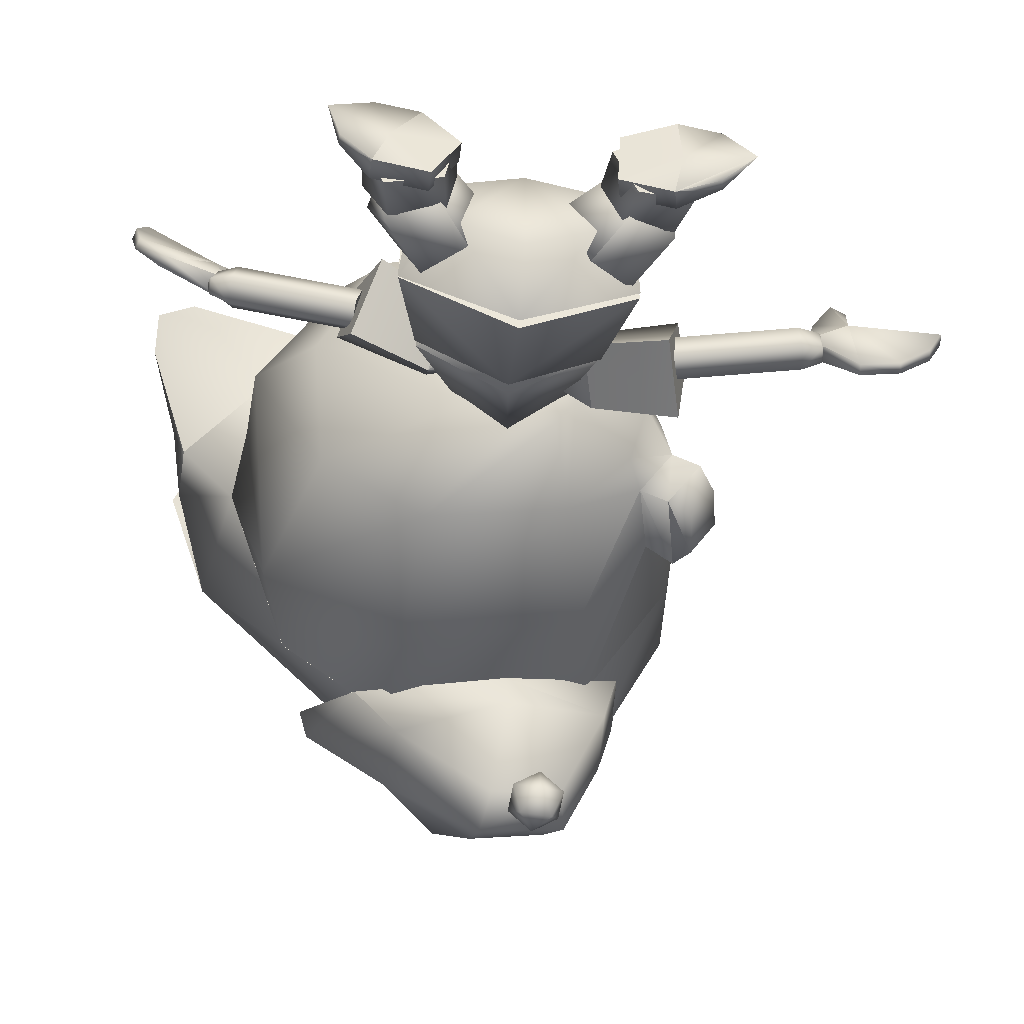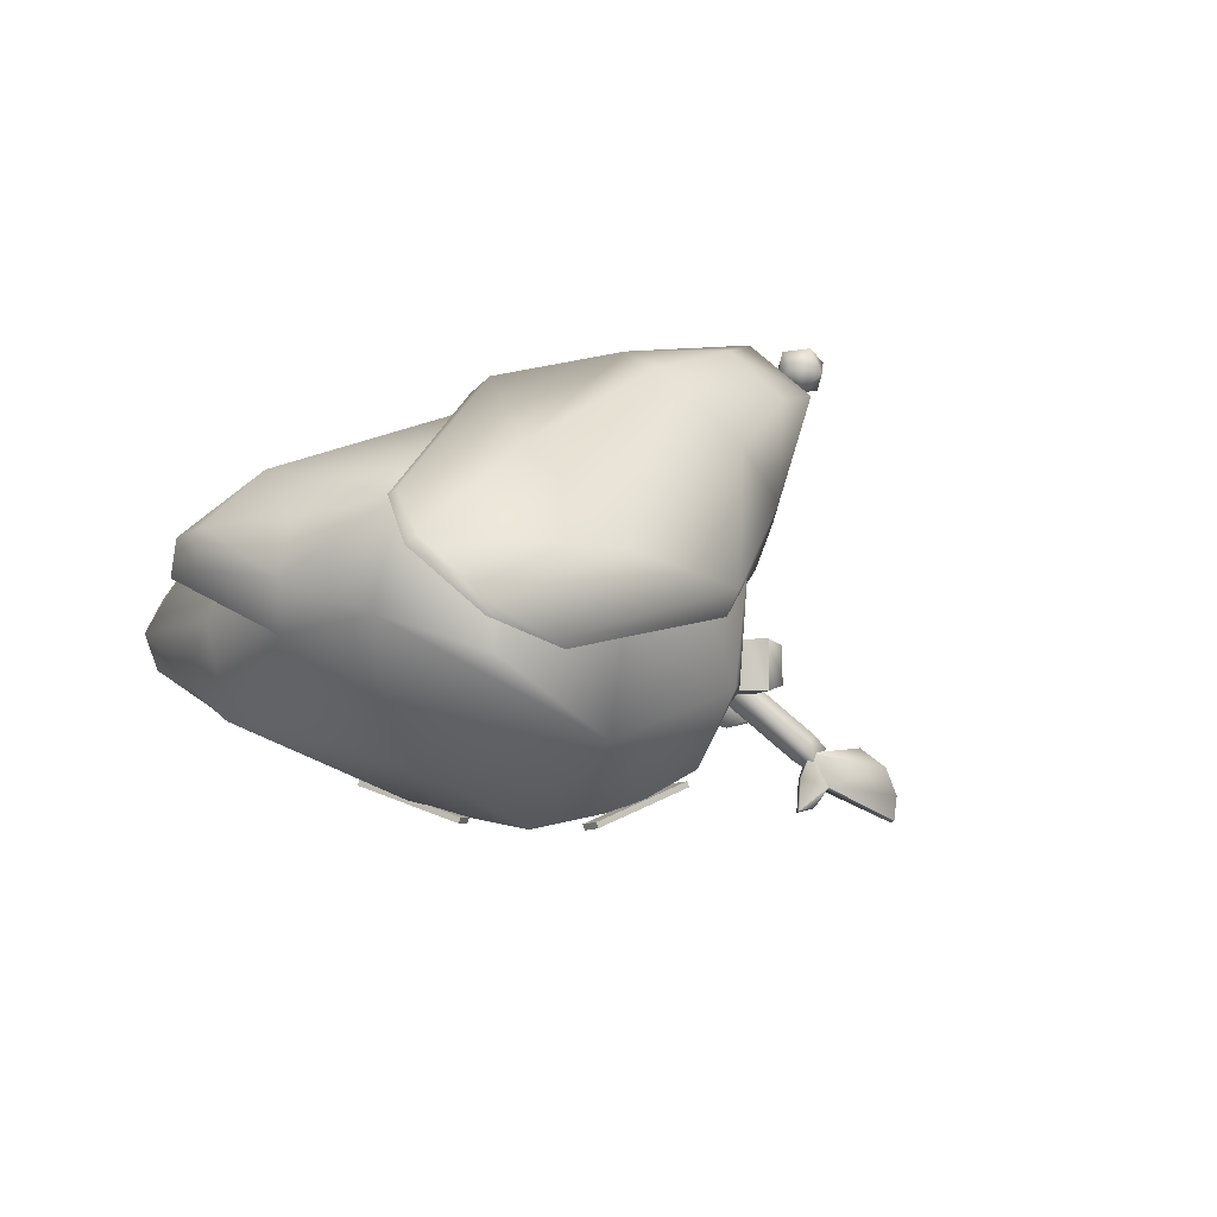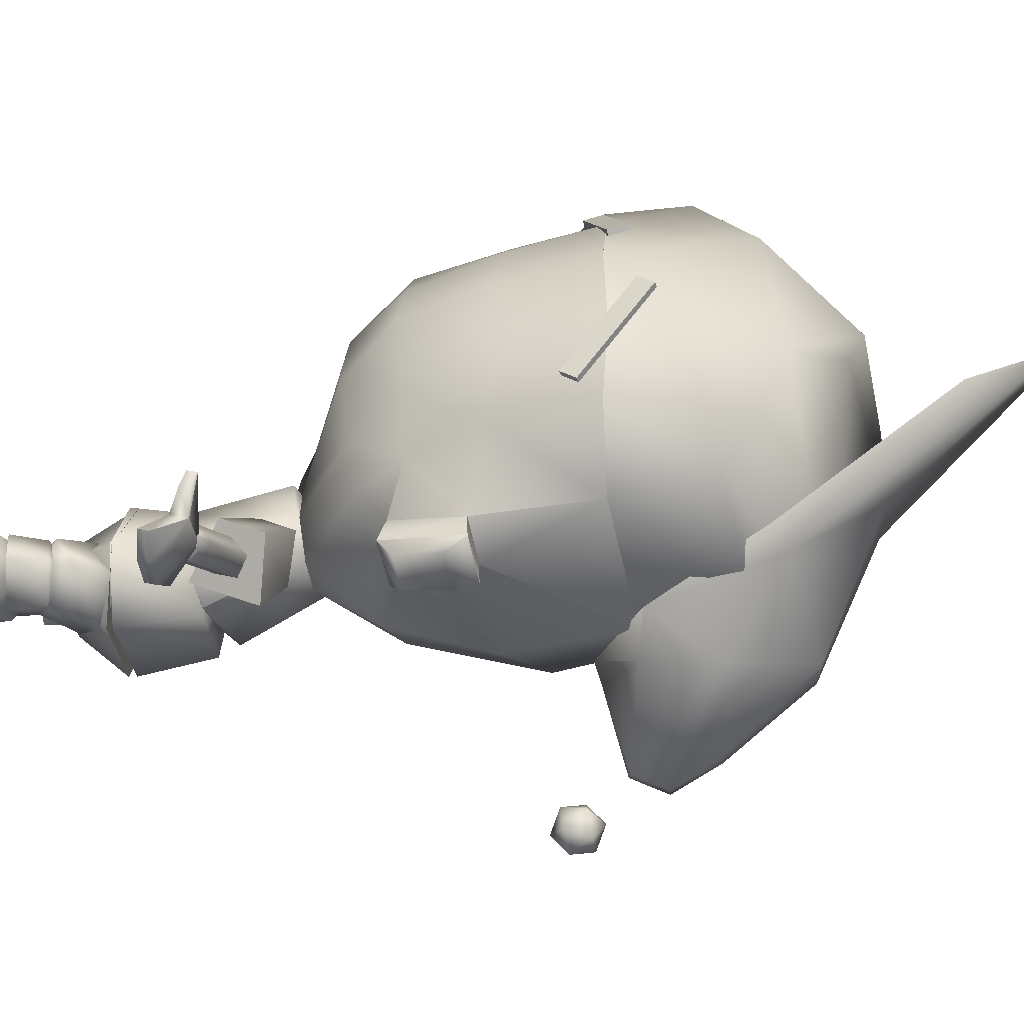
<metadata>
{"format":"obj","ext":"obj","renderer":"f3d","projection":"perspective","resolution":1024,"background":"white","views":[{"elev":-45.1,"azim":-3.8,"up":"+Z"},{"elev":78.7,"azim":35.0,"up":"+Y"},{"elev":-2.1,"azim":97.0,"up":"+Z"}]}
</metadata>
<code>
v 7.289 24.55 4.686
v 7.498 24.49 4.838
v 7.039 23.76 5.155
v 6.831 23.82 5.003
v 5.121 26.63 9.006
v 5.58 27.36 8.69
v 5.371 27.42 8.538
v 4.912 26.69 8.854
v 0.8082 25.12 11.17
v -3.715 23.71 12.2
v -3.924 24.57 12.46
v 0.5994 25.98 11.43
v -3.85 24.51 12.71
v -3.641 23.66 12.45
v 0.8823 25.07 11.42
v 0.6738 25.92 11.68
v -7.392 17.42 9.277
v -3.518 16.48 10.05
v -3.897 20.6 11.32
v -7.17 20.89 10.13
v -4.253 24.39 11.57
v -0.8706 24.92 11.88
v -0.7177 20.61 10.75
v -0.5273 16.54 9.137
v -5.567 13.93 6.837
v -3.04 13.8 7.362
v 3.038 20.8 9.092
v 3.117 25.12 10.17
v -1.303 13.9 6.517
v -1.754 12.5 0.5863
v 6.119 16.92 -0.5345
v 5.834 17.55 1.849
v 4.996 15.48 0.565
v 1.621 12.57 -0.2484
v 3.486 14.89 2.784
v 2.797 16.76 7.696
v 1.643 14.24 5.292
v 4.769 17.32 4.645
v 0.1056 12.41 0.857
v 6.029 25.58 7.112
v 5.639 21.24 6.136
v 6.7 20.71 3.289
v 5.355 20.46 -2.242
v 3.393 26.54 -4.721
v 6.839 25.6 0.2524
v 6.657 20.17 -0.4045
v -10.03 23.09 -2.132
v -10.79 18.44 4.523
v -11.14 21.89 4.811
v -8.251 14.87 2.604
v -4.327 22.27 -6.664
v 1.836 16.1 -4.686
v -3.693 16.14 -5.437
v -7.777 16.44 -2.367
v 2.718 21.03 -5.776
v 4.815 17.25 -2.312
v 7.393 25.49 4.172
v 7.774 17.42 -1.969
v 6.866 17.63 -3.264
v 8.05 19.42 -1.838
v 1.107 13.06 -3.173
v 1.903 12.88 -2.083
v 4.312 16.01 -1.831
v -0.1644 12.73 -1.093
v -2.551 12.69 -0.5029
v -2.268 13 -2.338
v -0.7537 13.15 -3.444
v -4.709 28 -5.347
v -7.277 24.21 9.648
v -11.76 25.23 4.291
v -9.199 27.54 -2.07
v 6.434 20.62 -2.986
v 5.871 17.02 -3.111
v 7.736 20.33 -1.148
v 7.174 16.69 -1.334
v 7.041 19.65 -3.262
v 10.97 9.622 -2.024
v 10.18 9.503 -2.139
v 10.29 10.46 -2.319
v 11.04 10.23 -2.139
v 10.12 10.27 -0.7535
v 10.25 10.94 -1.463
v 5.425 11.37 -1.906
v 5.301 10.7 -1.196
v 5.461 10.89 -2.762
v 5.26 9.818 -1.614
v 10.08 9.386 -1.171
v 10.91 10.18 -0.7791
v 10.98 10.53 -1.235
v 5.359 9.934 -2.581
v 10.89 9.652 -1.101
v 11.29 10.05 -1.273
v 5.361 10.54 -2.012
v -11.21 9.596 0.9781
v -11.41 9.342 0.05385
v -6.454 9.549 -0.05901
v -6.434 10.53 -0.01126
v -11.19 10.57 1.026
v -6.626 10.88 -0.9056
v -6.588 10.07 -0.6933
v -6.764 10.12 -1.506
v -6.658 9.295 -0.9832
v -11.38 10.93 0.1314
v -11.52 10.16 -0.4691
v -11.97 10.53 1.112
v -12.09 10.68 0.5669
v -12.41 10.24 0.746
v -12.25 10.06 -0.1439
v -12 9.914 1.018
v -12.18 9.541 0.1891
v 7.392 25.49 4.17
v 7.039 30.04 1.239
v 4.348 32.47 6.12
v -12.14 28.86 11.06
v -14.34 28.58 7.601
v -14.7 26.66 9.524
v -7.279 24.21 9.646
v -4.255 24.39 11.57
v -9.497 24.01 13.53
v -2.758 31.16 11.43
v 3.116 25.12 10.16
v -1.443 34.18 -5.115
v 4.044 31.07 -4.08
v -14.04 25.34 7.028
v -10.74 24.44 10.57
v -15.54 22.35 12.54
v -15.59 23.13 10.91
v -5.528 35.45 7.627
v -1.028 34.81 6.132
v 6.837 25.6 0.2503
v -12.09 25.76 13.46
v -9.196 27.95 13.81
v -14.06 22.59 13.52
v 6.027 25.58 7.11
v -13.87 26.28 12.03
v -5.459 36.31 0.2574
v -7.38 36.15 3.454
v -9.441 34.71 8.51
v -11.77 25.23 4.289
v -13.15 31.96 4.98
v -8.7 32.12 10.08
v -10.56 34.63 6.331
v -9.201 27.54 -2.072
v -0.8723 24.92 11.87
v 3.391 26.54 -4.723
v -14.8 30.39 9.092
v -14.06 30.12 10.54
v -13.61 32.92 8.419
v -12.87 32.65 9.87
v -4.711 28 -5.35
v 1.206 22.77 -13.08
v 0.1953 23.24 -12.58
v 0.4786 23.5 -13.73
v 2.012 24.57 -13.11
v 1.001 25.04 -12.62
v 1.728 24.31 -11.96
v 1.689 23.62 -13.81
v 2.154 23.44 -12.69
v 1.23 23.2 -11.94
v 0.9769 24.61 -13.76
v 0.05405 24.37 -13
v 0.5183 24.19 -11.89
v 2.489 27.68 -11.15
v 4.174 30 -6.025
v 2.281 26.16 -10.52
v 4.162 26.59 -5.999
v 1.84 29.71 -9.826
v 2.046 33.69 -6.228
v 0.08524 24.78 -7.076
v -0.4952 25.82 -10.85
v -4.352 26.16 -7.701
v -1.015 41.97 6.117
v 0.516 35.16 -0.09671
v 5.223 31.85 -0.6264
v 1.677 39.37 5.13
v -0.8739 27.5 -11.54
v -4.679 29.41 -7.848
v -1.149 29.59 -10.29
v -4.686 36.04 -1.011
v -2.546 33.43 -7.044
v -1.039 42.18 5.651
v -4.745 42.08 5.14
v -8.086 31.93 -3.268
v -8.424 31.39 -2.366
v -7.079 39.05 4.103
v 0.9879 36.24 0.154
v -0.1917 28.07 -5.768
v 4.704 26.8 -3.912
v -0.02751 24.45 -6.098
v 5.065 32.46 -1.735
v -6.887 39.32 3.796
v 1.546 39.67 4.736
v -4.912 41.83 5.66
v -5.557 34.96 -0.8707
v -6.092 26.5 -5.376
v 4.491 0.1912 -1.141
v 4.651 0.3254 -2.853
v 6.061 0.03906 -1.776
v 6.961 0.3887 -2.971
v 7.224 0 -3.028
v 6.017 0.712 -4.07
v 5.936 0.2951 -4.111
v 2.473 0.5326 -1.651
v 2.361 0.762 -3.744
v 4.309 0.5624 -4.528
v 4.623 1.011 -1.058
v 2.605 1.352 -1.568
v 4.82 1.438 -2.741
v 2.492 1.581 -3.662
v 4.44 1.382 -4.445
v 6.143 0.456 -1.734
v 6.116 0.8952 -2.923
v 4.568 2.925 -3.824
v 2.583 2.411 -4.174
v 4.12 3.409 -2.382
v 3.372 2.652 -1.206
v 3.678 1.014 -0.9486
v 5.056 3.074 -1.99
v 2.191 0.614 -2.389
v 1.844 2.243 -2.555
v 5.469 1.46 -1.969
v 3.063 0.8125 -4.299
v 3.898 1.047 -2.729
v 5.089 1.335 -4.039
v 3.172 5.509 -2.597
v 1.579 4.498 -1.314
v 3.354 2.919 -1.115
v 4.779 3.892 -2.031
v 3.148 4.854 -4.749
v 4.603 3.202 -3.85
v 1.63 3.458 -4.993
v 4.652 2.783 -2.204
v 2.298 1.627 -2.368
v 3.069 1.803 -4.058
v 0.5228 3.206 -2.567
v 1.685 5.032 -3.326
v -4.229 1.009 -4.648
v -5.691 1.231 -2.624
v -3.196 1.076 -2.81
v -4.623 1.016 -1.258
v -6.294 0.908 -4.232
v -6.276 0.5354 -0.9204
v -7.632 0.3869 -1.502
v -7.89 0.02335 -1.344
v -6.239 0.07576 -4.232
v -5.626 0.1025 -2.62
v -7.387 0.0358 -2.978
v -6.235 0.1104 -0.9272
v -4.569 0.1842 -1.259
v -7.427 0.4605 -2.97
v -6.888 0.8055 -1.997
v -4.174 0.1772 -4.648
v -3.142 0.2441 -2.811
v -5.61 3.022 -2.829
v -6.545 2.533 -2.653
v -5.056 2.417 -1.472
v -6.678 0.8723 -2.649
v -5.609 2.454 -4.31
v -5.791 0.7965 -4.561
v -3.541 2.289 -4.152
v -3.705 0.63 -4.306
v -4.923 0.7308 -2.993
v -5.139 0.7525 -1.212
v -3.302 0.6026 -2.236
v -3.2 2.266 -2.398
v -5.105 2.677 -1.393
v -4.925 5.341 -2.931
v -6.363 3.442 -2.676
v -3.575 4.569 -1.172
v -3.646 1.477 -2.281
v -3.209 4.801 -3.273
v -4.296 4.618 -4.875
v -2.643 3.405 -4.766
v -2.165 3.373 -2.306
v -6.08 2.351 -2.746
v -5.682 2.716 -4.357
v -4.002 1.5 -4.112
v -5.038 5.066 -1.315
v -5.146 4.868 -4.704
v -3.262 2.877 -1.812
v -3.31 2.746 -4.042
v -0.7405 2.971 -1.125
v -0.8099 4.842 -6.799
v 3.543 5.053 -4.75
v -0.7814 5.248 0.2702
v 3.463 5.247 -1.361
v -0.7565 2.739 -5.134
v 1.806 2.855 -4.069
v 1.776 2.984 -1.839
v 2.021 11.03 -0.2967
v 2.369 12.58 -0.7989
v 1.309 12.22 -1.204
v 1.149 11.49 -0.9481
v 1.229 12.07 -2.321
v 2.44 12.26 -3.09
v 1.945 9.792 -2.299
v 1 10.9 -1.922
v 5.667 11.83 -3.86
v 5.034 8.785 -2.931
v 5.621 10.13 -0.3851
v 6.072 12.11 -0.992
v -2.214 10.93 -1.077
v -2.977 9.784 -0.6342
v -3.843 10.97 -2.829
v -2.635 11.52 -2.109
v -3.871 12.68 -1.199
v -3.361 11.91 0.1828
v -2.503 11.93 -0.6412
v -2.753 12.31 -1.289
v -7.344 11.49 -0.6446
v -6.707 10.55 1.135
v -5.752 8.032 0.02253
v -6.785 9.463 -2.697
v -2.86 13.15 -1.575
v -4.163 7.97 -1.319
v -2.652 12.51 -0.05835
v -0.6325 11.9 1.175
v 1.528 12.98 -1.697
v -0.6838 13.71 -3.182
v 1.356 12.36 -0.1694
v -4.356 8.913 -3.816
v -0.9423 6.889 -3.296
v -0.9057 9.572 -5.48
v 2.536 8.794 -3.931
v 2.447 7.708 -1.506
v -0.8416 7.298 -0.01756
v 2.366 8.549 -1.586
v 2.461 8.754 -4.235
v -0.9329 8.369 -0.07623
v -4.244 8.256 -1.559
v -5.028 4.761 -1.307
v -0.7717 4.878 0.2841
v -0.9694 8.645 -5.987
v -4.416 8.277 -4.229
v 3.465 5.15 -1.343
v 3.538 5.313 -4.734
v -0.8155 5.213 -6.789
v -5.143 4.915 -4.697
v 13.84 9.709 -3.113
v 15.03 9.738 -2.284
v 14.99 9.283 -2.198
v 13.79 9.253 -3.027
v 12.18 10.56 0.472
v 11.67 10.74 1.1
v 11.62 10.28 1.187
v 12.14 10.11 0.5584
v 12.3 9.406 -3.065
v 12.34 9.862 -3.152
v 15.54 9.429 -1.105
v 15.59 9.885 -1.192
v 12.19 10.53 -0.6311
v 12.1 9.741 -0.482
v 10.85 10.57 -0.2713
v 10.8 10.11 -0.1849
v 10.56 10.54 -1.511
v 10.47 9.748 -1.361
v -14.95 10.59 4.31
v -12.16 10.48 2.173
v -12.46 11.13 1.811
v -15.12 10.97 4.101
v -10.76 11.56 2.593
v -11.11 10.68 1.294
v -11.29 11.06 1.085
v -10.94 11.94 2.384
v -11.7 11.62 2.444
v -11.53 11.24 2.653
v -15.29 9.904 3.344
v -15.46 10.28 3.135
v -15.2 9.687 1.837
v -15.03 9.308 2.046
v -14.21 9.523 0.7167
v -14.03 9.144 0.9259
v -11.64 9.812 0.5287
v -11.94 10.47 0.1667
o 12
g 12
f 1 2 3
f 1 3 4
f 5 3 2
f 5 2 6
f 2 1 7
f 2 7 6
f 5 8 4
f 5 4 3
f 8 7 1
f 8 1 4
f 7 8 5
f 7 5 6
f 9 10 11
f 9 11 12
f 13 11 10
f 13 10 14
f 9 15 14
f 9 14 10
f 15 9 12
f 15 12 16
f 13 14 15
f 13 15 16
f 12 11 13
f 12 13 16
o 13
g 13
f 17 18 19
f 20 19 21
f 22 19 23
f 18 24 23
f 25 26 18
f 27 28 23
f 29 26 30
f 31 32 33
f 34 33 35
f 18 26 24
f 36 37 38
f 37 29 39
f 29 37 36
f 40 27 41
f 32 42 38
f 36 27 24
f 41 27 36
f 37 35 38
f 38 35 32
f 43 44 45
f 43 45 46
f 46 32 31
f 29 36 24
f 26 29 24
f 47 48 49
f 48 17 20
f 17 50 25
f 50 17 48
f 20 49 48
f 17 19 20
f 45 42 46
f 51 52 53
f 47 51 53
f 47 53 54
f 51 55 52
f 52 55 56
f 40 41 57
f 57 42 45
f 58 59 60
f 48 47 54
f 48 54 50
f 61 52 62
f 52 61 53
f 46 42 32
f 52 63 62
f 42 41 38
f 25 18 17
f 23 19 18
f 35 33 32
f 27 40 28
f 22 23 28
f 30 64 39
f 34 39 64
f 34 64 62
f 64 30 65
f 64 65 66
f 64 61 62
f 67 61 64
f 64 66 67
f 44 55 68
f 55 51 68
f 69 49 20
f 69 20 21
f 21 19 22
f 49 69 70
f 47 49 70
f 51 71 68
f 51 47 71
f 47 70 71
f 54 53 67
f 53 61 67
f 56 43 72
f 72 73 56
f 58 74 75
f 73 75 31
f 73 31 56
f 66 54 67
f 75 46 31
f 75 74 46
f 58 60 74
f 75 73 59
f 36 38 41
f 23 24 27
f 57 41 42
f 76 59 73
f 76 73 72
f 59 58 75
f 60 72 74
f 72 60 76
f 43 46 74
f 72 43 74
f 39 35 37
f 43 55 44
f 54 66 50
f 39 29 30
f 25 30 26
f 25 50 65
f 30 25 65
f 50 66 65
f 39 34 35
f 63 56 31
f 63 52 56
f 55 43 56
f 76 60 59
f 33 63 31
f 62 33 34
f 33 62 63
o 14
g 14
f 77 78 79
f 77 79 80
f 81 82 83
f 81 83 84
f 85 83 82
f 85 82 79
f 86 87 81
f 86 81 84
f 82 88 89
f 86 90 78
f 86 78 87
f 85 79 78
f 85 78 90
f 81 91 88
f 88 91 92
f 77 92 91
f 92 77 80
f 83 93 84
f 93 83 85
f 93 86 84
f 86 93 90
f 90 93 85
f 92 80 89
f 92 89 88
f 89 80 79
f 88 82 81
f 89 79 82
f 91 87 77
f 91 81 87
f 78 77 87
f 94 95 96
f 94 96 97
f 98 94 97
f 99 100 101
f 102 96 95
f 100 97 96
f 100 99 97
f 103 101 104
f 105 98 103
f 103 106 105
f 105 106 107
f 104 108 106
f 103 104 106
f 105 109 98
f 95 94 110
f 110 94 109
f 94 98 109
f 104 95 110
f 104 110 108
f 108 110 107
f 109 107 110
f 107 109 105
f 101 103 99
f 108 107 106
f 96 102 101
f 96 101 100
f 103 98 97
f 103 97 99
f 95 104 101
f 95 101 102
o 15
g 15
f 111 112 113
f 114 115 116
f 117 118 119
f 120 121 113
f 122 113 112
f 122 112 123
f 124 125 126
f 124 126 127
f 128 120 113
f 128 113 129
f 116 115 124
f 111 130 112
f 131 119 132
f 125 133 126
f 133 125 119
f 121 134 113
f 131 133 119
f 114 135 131
f 129 122 136
f 128 137 138
f 122 129 113
f 132 114 131
f 115 139 124
f 139 115 140
f 141 132 120
f 114 132 141
f 140 114 141
f 142 138 137
f 143 140 136
f 132 144 120
f 135 114 116
f 115 114 140
f 125 124 139
f 144 132 119
f 130 145 123
f 136 137 129
f 146 140 147
f 141 147 140
f 131 135 126
f 126 133 131
f 148 138 142
f 149 148 146
f 137 140 142
f 148 149 138
f 140 137 136
f 146 147 149
f 126 116 127
f 116 126 135
f 122 123 150
f 130 123 112
f 141 120 128
f 129 137 128
f 150 123 145
f 150 143 136
f 140 143 139
f 136 122 150
f 116 124 127
f 141 128 138
f 117 119 125
f 148 140 146
f 141 149 147
f 119 118 144
f 142 140 148
f 138 149 141
f 121 120 144
f 125 139 117
f 113 134 111
o 16
g 16
f 151 152 153
f 154 155 156
f 151 157 158
f 157 151 153
f 151 159 152
f 160 157 153
f 152 161 153
f 155 154 160
f 155 160 161
f 155 162 156
f 155 161 162
f 162 152 159
f 158 157 154
f 162 161 152
f 162 159 156
f 159 158 156
f 158 159 151
f 158 154 156
f 161 160 153
f 157 160 154
f 163 164 165
f 165 164 166
f 167 168 164
f 165 169 170
f 170 169 171
f 172 173 174
f 172 174 175
f 164 163 167
f 166 169 165
f 176 177 178
f 179 180 177
f 181 182 172
f 179 177 183
f 177 171 183
f 183 184 185
f 181 172 175
f 180 179 186
f 174 187 188
f 173 187 174
f 187 189 188
f 190 168 186
f 188 190 174
f 183 185 191
f 167 178 180
f 192 174 190
f 181 192 190
f 174 192 175
f 186 179 182
f 186 182 181
f 190 186 181
f 172 193 194
f 193 185 184
f 179 183 191
f 179 191 182
f 173 172 194
f 194 187 173
f 184 194 193
f 176 163 165
f 167 163 178
f 169 189 195
f 169 195 171
f 183 195 184
f 171 177 176
f 171 176 170
f 187 194 184
f 180 168 167
f 170 176 165
f 180 178 177
f 195 183 171
f 163 176 178
f 166 189 169
f 188 166 164
f 195 189 187
f 193 182 185
f 187 184 195
f 188 164 190
f 166 188 189
f 186 168 180
f 191 185 182
f 181 175 192
f 182 193 172
f 190 164 168
o 17
g 17
f 196 197 198
f 199 200 201
f 201 200 202
f 203 197 196
f 204 197 203
f 197 204 205
f 206 207 203
f 203 196 206
f 207 208 209
f 206 208 207
f 208 210 209
f 200 199 211
f 198 200 211
f 208 206 211
f 212 199 201
f 211 212 208
f 205 201 202
f 212 211 199
f 203 207 209
f 203 209 204
f 205 204 209
f 205 209 210
f 210 201 205
f 198 211 206
f 201 208 212
f 208 201 210
f 200 198 197
f 206 196 198
f 200 197 205
f 200 205 202
f 213 214 215
f 216 217 218
f 216 219 217
f 219 216 220
f 221 218 217
f 215 218 213
f 218 215 216
f 216 215 220
f 220 215 214
f 219 220 222
f 214 222 220
f 219 223 217
f 222 223 219
f 223 222 224
f 217 223 221
f 213 218 221
f 214 224 222
f 214 213 224
f 213 221 224
f 221 223 224
f 225 226 227
f 225 228 229
f 230 229 228
f 231 229 230
f 227 232 228
f 227 233 232
f 232 230 228
f 234 230 232
f 234 232 233
f 231 230 234
f 234 235 231
f 235 236 231
f 226 236 235
f 236 226 225
f 231 236 229
f 229 236 225
f 233 235 234
f 226 233 227
f 235 233 226
f 225 227 228
f 237 238 239
f 240 239 238
f 241 238 237
f 242 243 244
f 245 246 247
f 248 246 249
f 248 244 246
f 250 238 241
f 244 247 246
f 238 251 242
f 252 253 246
f 252 246 245
f 249 240 242
f 249 242 248
f 250 241 245
f 250 245 247
f 251 243 242
f 238 250 251
f 251 250 243
f 252 245 237
f 252 237 239
f 253 252 239
f 248 242 244
f 245 241 237
f 247 244 250
f 240 238 242
f 249 246 253
f 244 243 250
f 249 253 239
f 249 239 240
f 254 255 256
f 257 255 258
f 259 258 260
f 261 259 260
f 262 263 257
f 264 263 262
f 257 259 262
f 259 261 262
f 262 261 264
f 260 265 261
f 259 257 258
f 254 258 255
f 258 254 260
f 265 264 261
f 265 254 256
f 263 255 257
f 260 254 265
f 263 256 255
f 263 264 256
f 265 256 264
f 266 267 268
f 269 266 270
f 269 267 266
f 271 272 267
f 273 271 274
f 269 270 274
f 267 269 271
f 272 271 273
f 269 274 271
f 270 266 275
f 276 277 275
f 268 276 275
f 274 270 277
f 268 275 266
f 277 270 275
f 276 273 277
f 272 273 276
f 276 268 272
f 277 273 274
f 272 268 267
f 278 279 280
f 281 280 279
f 278 280 282
f 279 283 281
f 284 283 278
f 284 278 285
f 284 285 286
f 282 287 288
f 283 287 281
f 282 285 278
f 282 288 289
f 289 284 286
f 284 289 288
f 279 278 283
f 281 287 282
f 282 289 286
f 286 285 282
f 282 280 281
f 288 283 284
f 288 287 283
o 18
g 18
f 290 291 292
f 290 292 293
f 294 295 296
f 294 296 297
f 295 298 296
f 290 296 299
f 299 300 290
f 292 291 294
f 300 291 290
f 300 299 301
f 298 301 299
f 299 296 298
f 300 301 291
f 291 295 294
f 295 291 301
f 296 290 293
f 293 297 296
f 294 293 292
f 294 297 293
f 295 301 298
f 302 303 304
f 302 304 305
f 306 307 308
f 306 308 309
f 310 311 307
f 309 302 305
f 303 311 312
f 308 302 309
f 304 306 309
f 303 302 307
f 304 309 305
f 313 304 312
f 303 312 304
f 313 312 311
f 311 310 313
f 307 306 310
f 304 313 306
f 313 310 306
f 308 307 302
f 311 303 307
f 314 315 316
f 317 318 319
f 318 317 320
f 321 315 314
f 322 323 324
f 322 324 325
f 322 325 326
f 326 317 316
f 318 325 324
f 320 326 325
f 318 323 319
f 324 323 318
f 326 320 317
f 321 323 322
f 323 314 319
f 314 323 321
f 320 325 318
f 326 316 315
f 326 315 322
f 317 319 314
f 317 314 316
f 322 315 321
f 327 328 329
f 329 330 331
f 332 329 331
f 328 333 334
f 329 334 330
f 335 332 336
f 336 332 337
f 338 334 333
f 334 329 328
f 331 334 338
f 328 336 333
f 335 328 327
f 328 335 336
f 336 337 333
f 335 329 332
f 338 337 332
f 338 332 331
f 330 334 331
f 329 335 327
f 333 337 338
o 19
g 19
f 339 340 341
f 339 341 342
f 343 344 345
f 343 345 346
f 339 342 347
f 339 347 348
f 349 341 340
f 349 340 350
f 350 351 352
f 350 352 349
f 345 344 353
f 345 353 354
f 353 351 355
f 355 356 354
f 355 354 353
f 355 351 339
f 355 339 348
f 346 352 351
f 346 351 343
f 345 354 352
f 356 355 348
f 356 348 347
f 345 352 346
f 347 352 356
f 354 356 352
f 347 342 352
f 340 351 350
f 339 351 340
f 351 353 344
f 344 343 351
f 341 349 352
f 341 352 342
f 357 358 359
f 357 359 360
f 361 362 363
f 361 363 364
f 365 359 358
f 365 358 366
f 367 368 369
f 367 369 370
f 369 371 372
f 369 372 370
f 360 368 367
f 360 367 357
f 373 374 363
f 373 363 362
f 374 373 372
f 374 372 371
f 366 361 364
f 366 364 365
f 366 358 361
f 359 368 360
f 370 358 367
f 358 362 361
f 365 364 359
f 363 359 364
f 367 358 357
f 369 368 359
f 372 373 358
f 374 371 359
f 358 370 372
f 358 373 362
f 359 371 369
f 374 359 363

</code>
